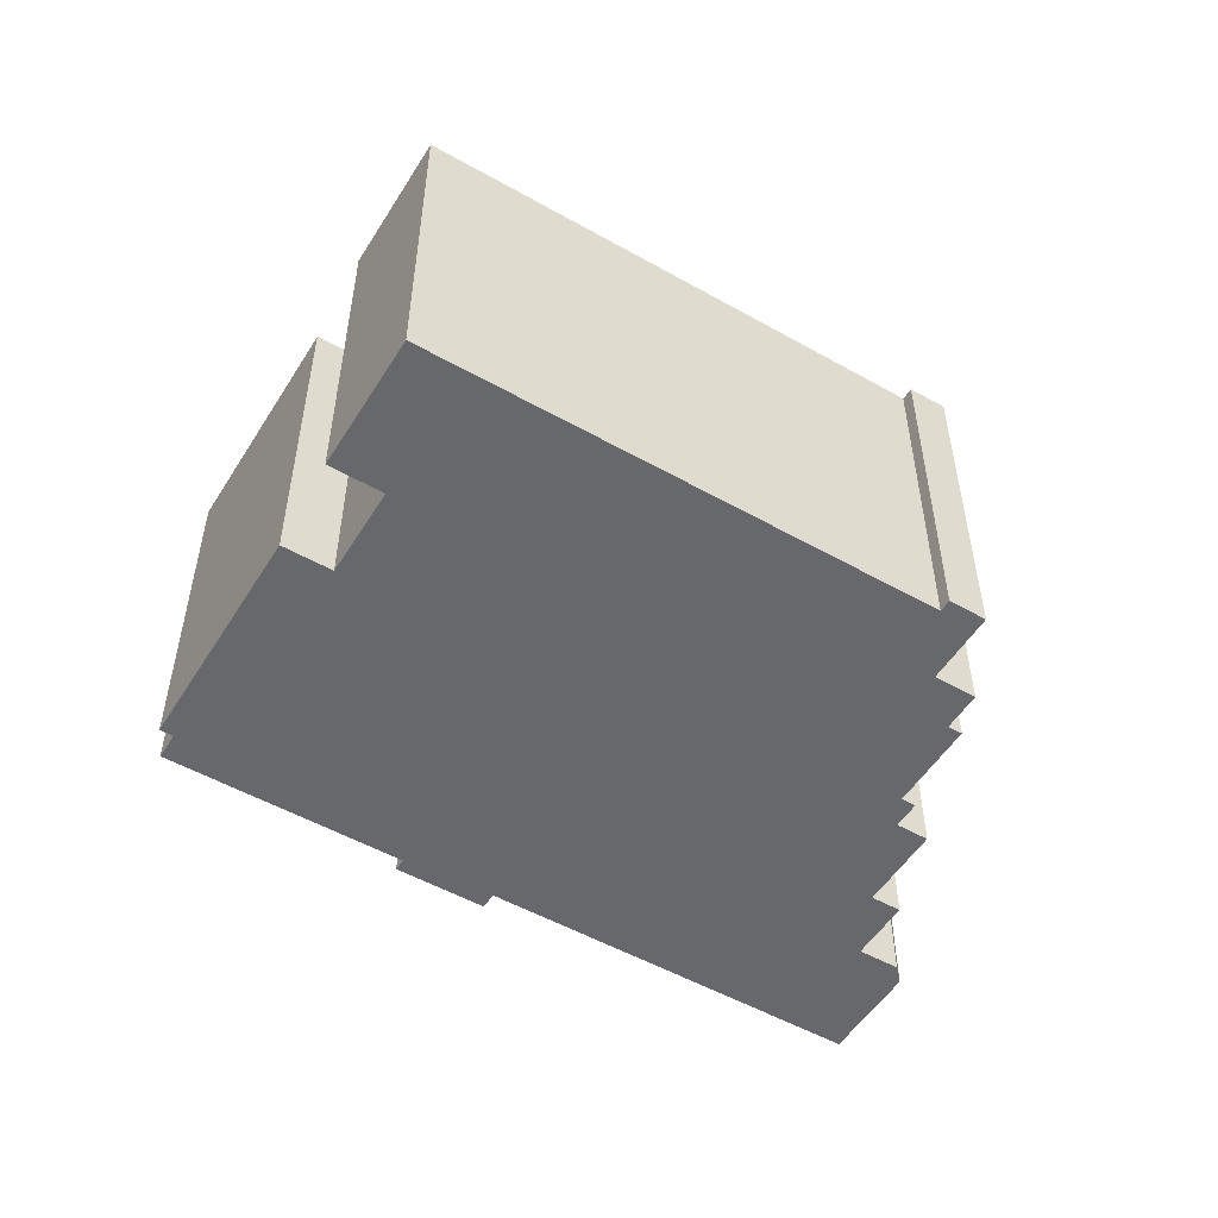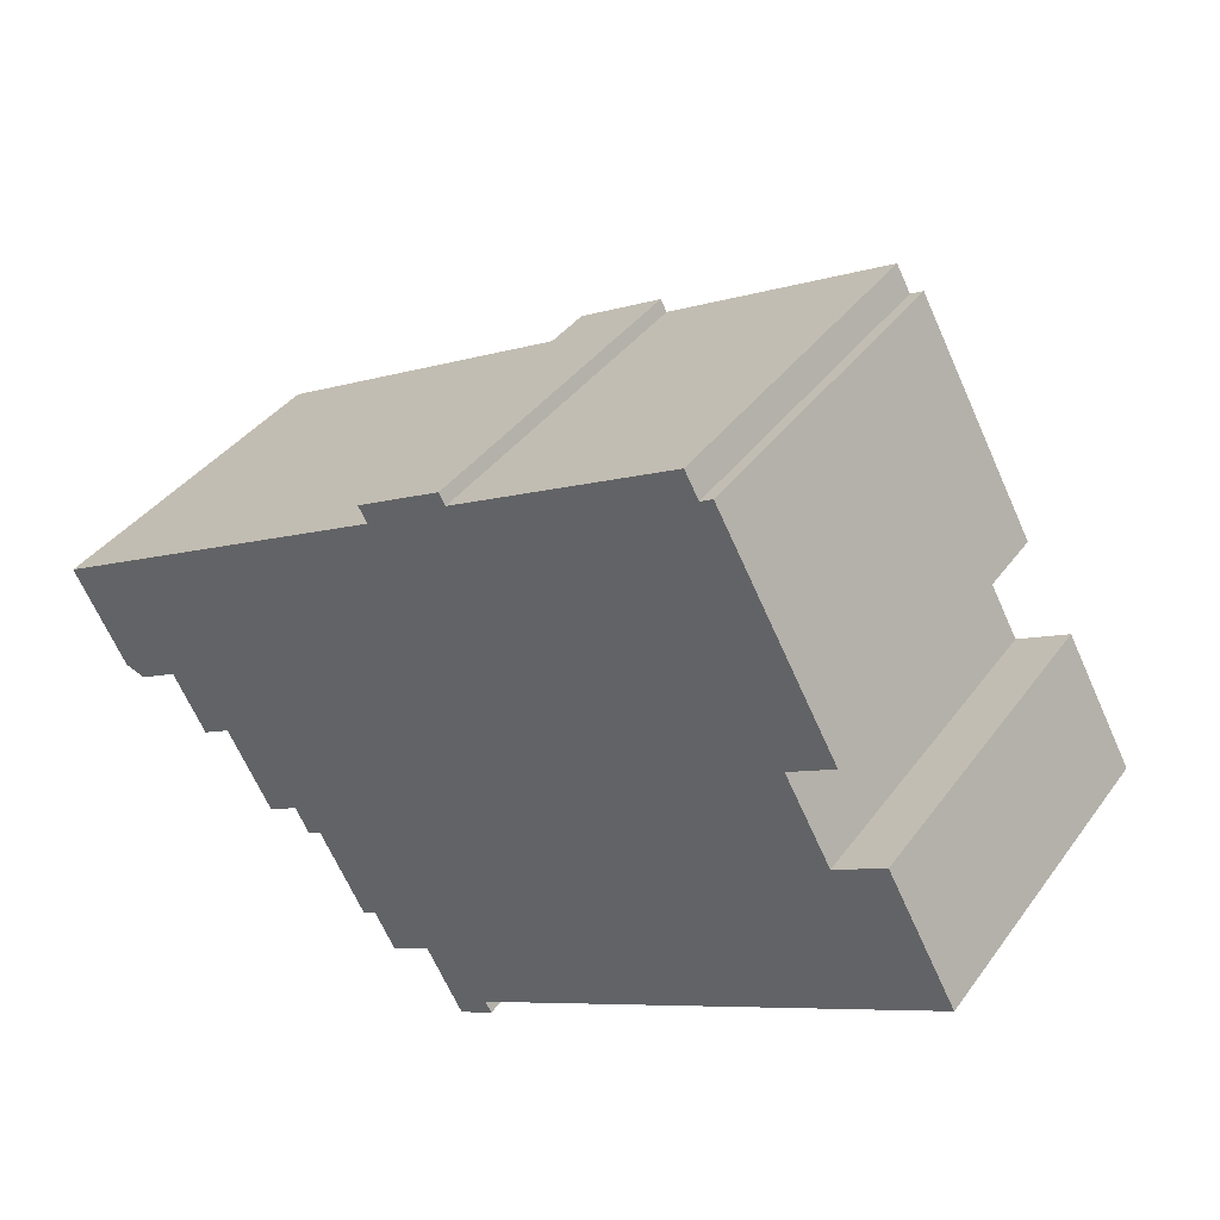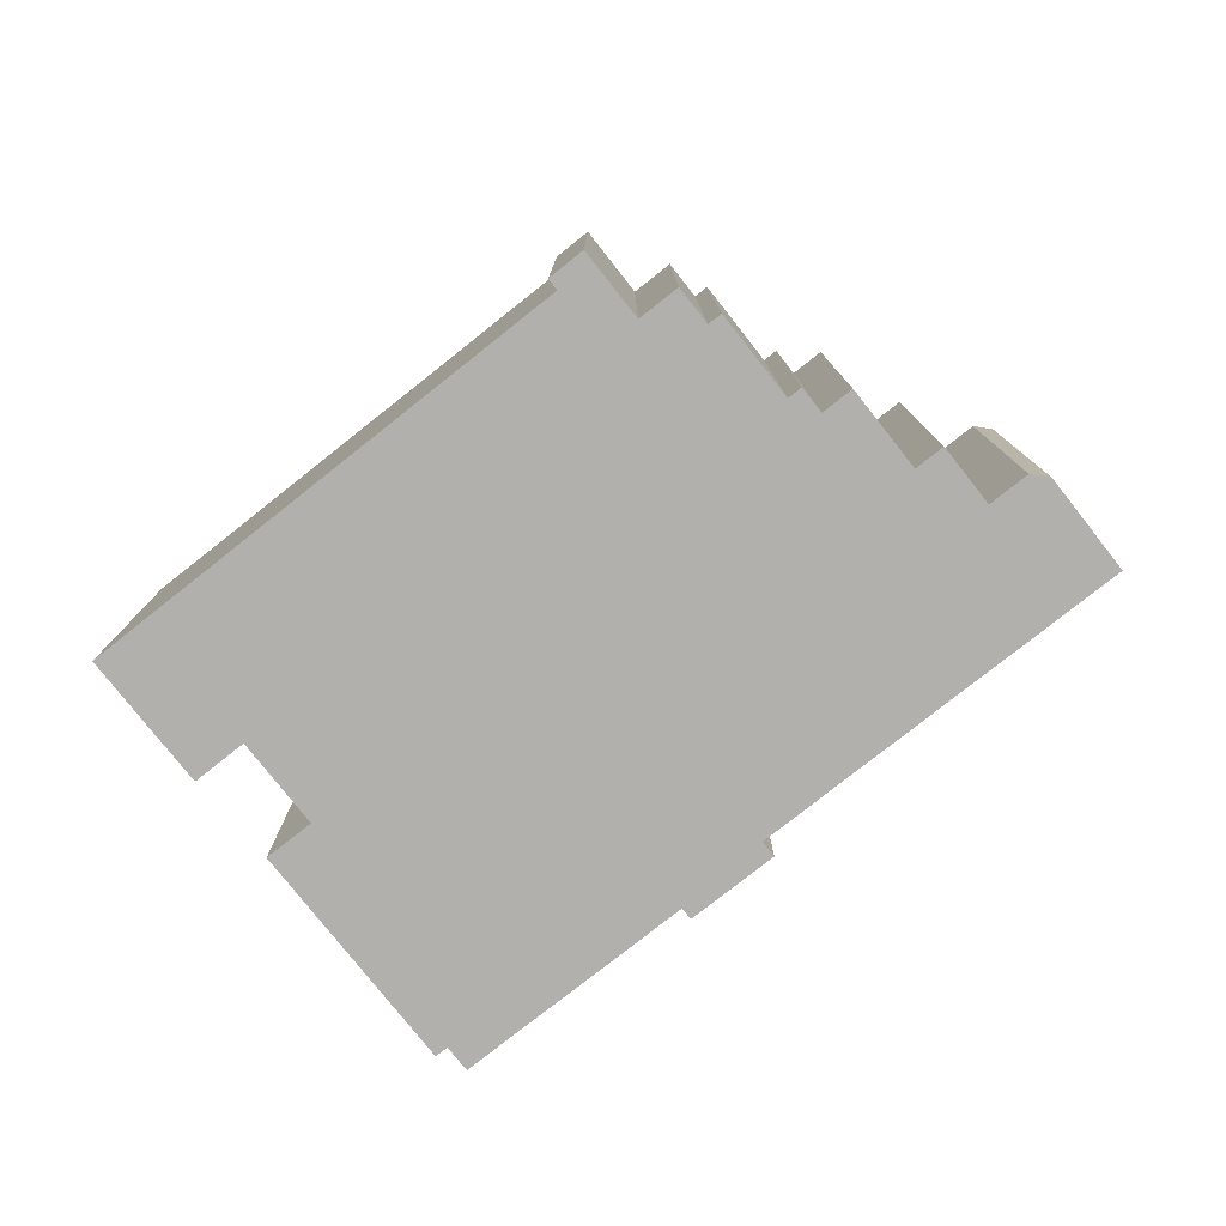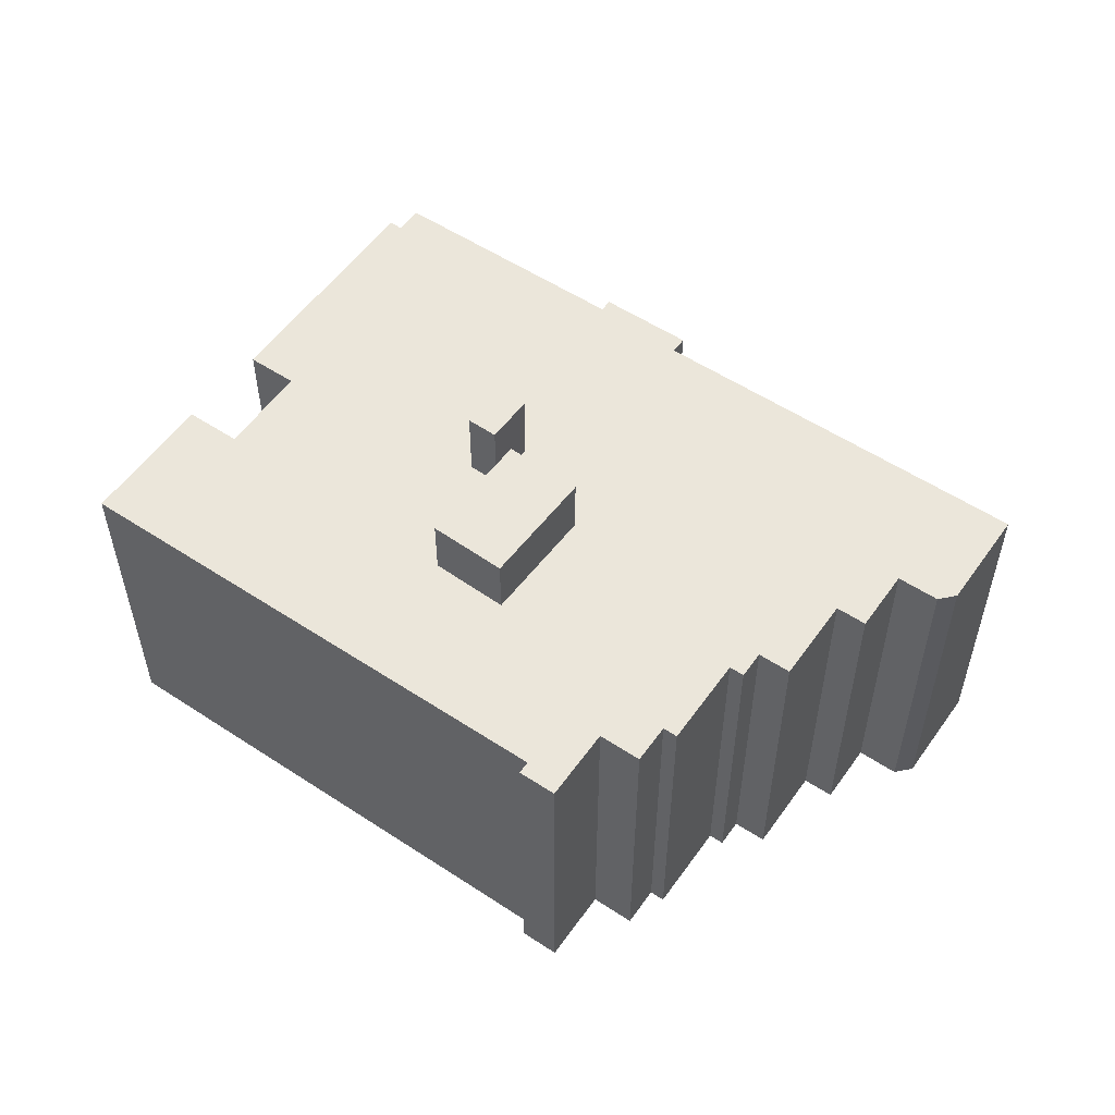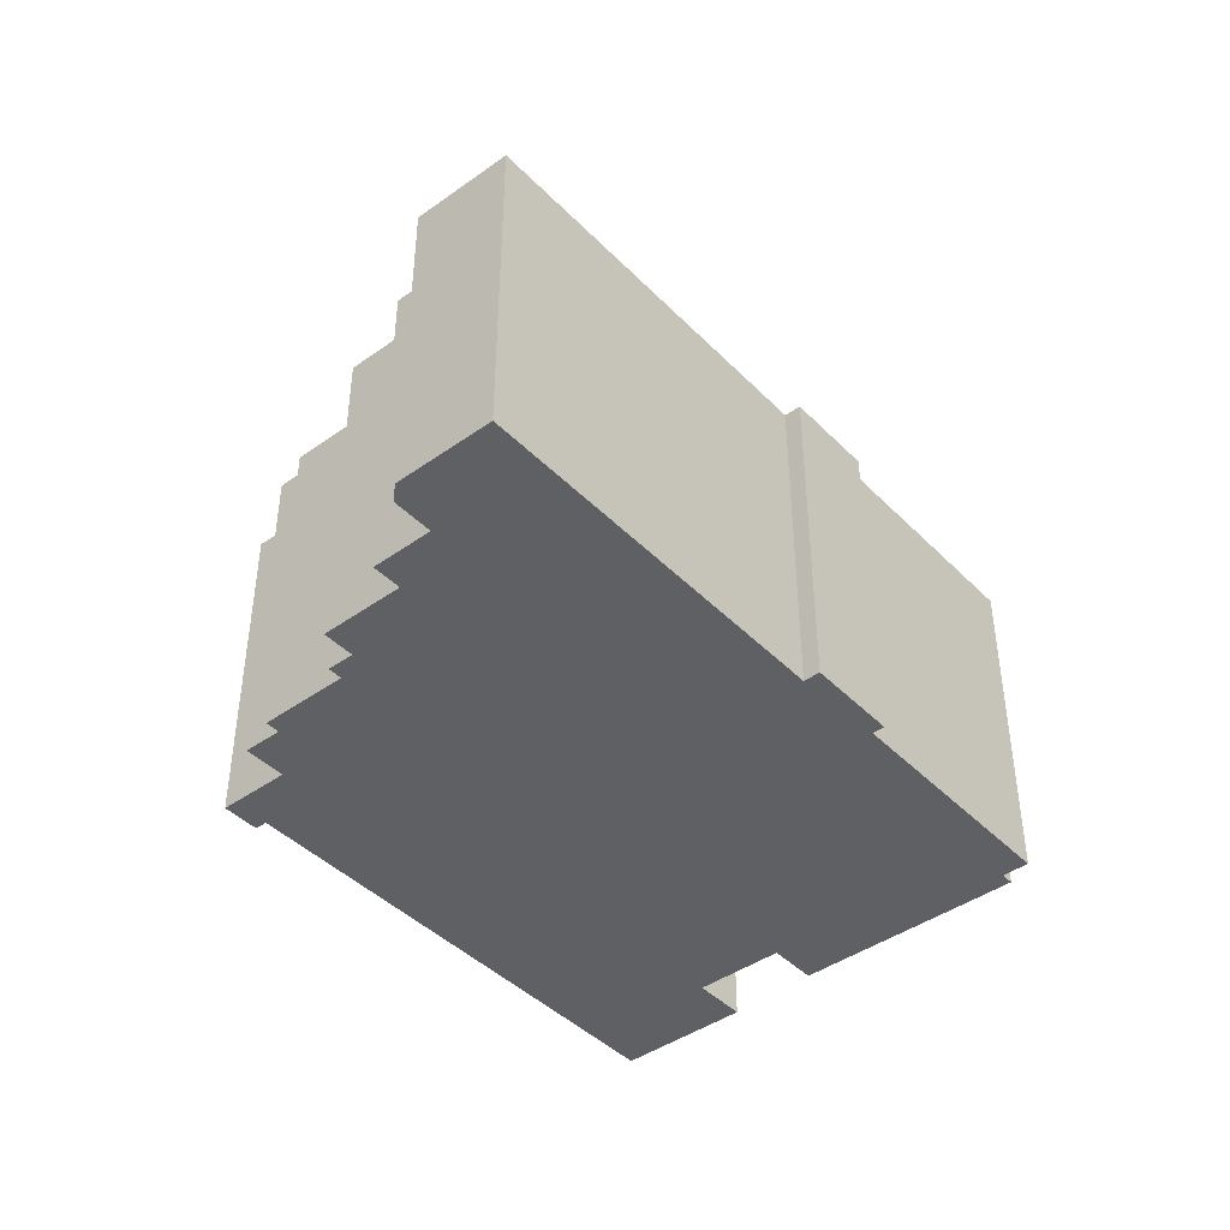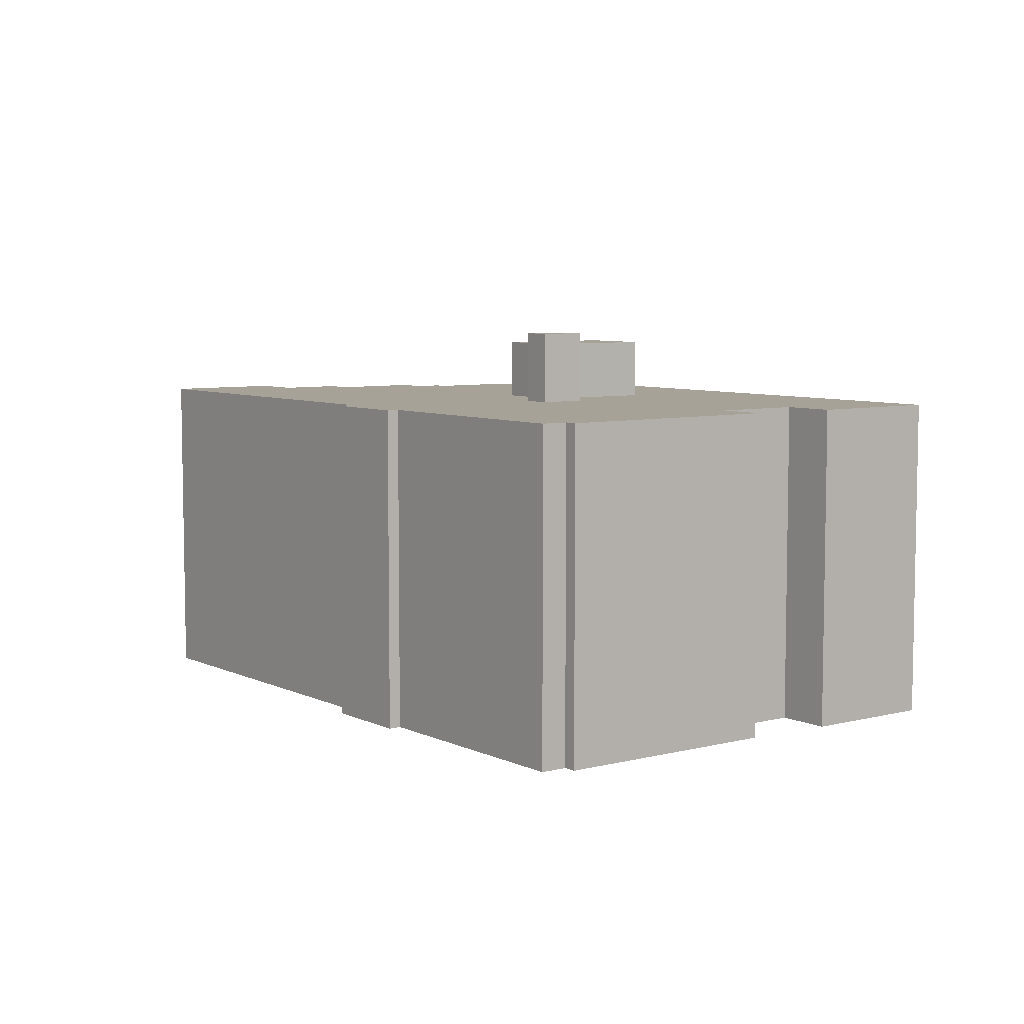
<metadata>
{"format":"obj","ext":"obj","renderer":"f3d","projection":"perspective","resolution":1024,"background":"white","views":[{"elev":-52.4,"azim":119.8,"up":"+Y"},{"elev":38.8,"azim":32.2,"up":"+Z"},{"elev":-78.6,"azim":-170.6,"up":"+Y"},{"elev":54.8,"azim":-174.1,"up":"+Y"},{"elev":-42.9,"azim":-78.7,"up":"+Y"},{"elev":6.6,"azim":24.4,"up":"+Y"}]}
</metadata>
<code>
v -1.908 9.148 -1.701
v 0.7903 9.148 -0.08749
v 3.257 9.148 -4.211
v 0.5593 9.148 -5.825
v 0.4733 9.679 1.8
v 1.554 9.679 2.429
v 2.535 9.679 0.7425
v 1.454 9.679 0.1135
v 12.35 6.673 1.176
v 14.32 6.673 2.263
v 17.01 6.673 -2.608
v -3.787 6.673 -11.26
v 12.35 6.673 1.176
v -1.231 6.673 -12.68
v -3.787 6.673 -11.26
v -1.231 6.673 -12.68
v -2.345 6.673 -13.87
v -1.947 6.673 9.708
v 7.261 6.673 13.51
v 10.55 6.673 4.433
v -1.231 6.673 -12.68
v 12.35 6.673 1.176
v 17.01 6.673 -2.608
v 1.554 6.673 2.429
v 10.55 6.673 4.433
v 2.535 6.673 0.7425
v 2.535 6.673 0.7425
v 10.55 6.673 4.433
v 12.35 6.673 1.176
v -5.154 6.673 7.73
v 10.55 6.673 4.433
v 1.554 6.673 2.429
v -5.154 6.673 7.73
v 0.4733 6.673 1.8
v -1.908 6.673 -1.701
v -5.154 6.673 7.73
v 1.554 6.673 2.429
v 0.4733 6.673 1.8
v 0.4733 6.673 1.8
v 1.454 6.673 0.1135
v 0.7903 6.673 -0.08749
v 1.454 6.673 0.1135
v 2.535 6.673 0.7425
v 3.257 6.673 -4.211
v 2.535 6.673 0.7425
v 12.35 6.673 1.176
v 3.257 6.673 -4.211
v -3.787 6.673 -11.26
v 3.257 6.673 -4.211
v 12.35 6.673 1.176
v 0.7903 6.673 -0.08749
v 1.454 6.673 0.1135
v 3.257 6.673 -4.211
v -3.787 6.673 -11.26
v -1.908 6.673 -1.701
v 0.5593 6.673 -5.825
v -3.787 6.673 -11.26
v 0.5593 6.673 -5.825
v 3.257 6.673 -4.211
v -5.154 6.673 7.73
v -1.908 6.673 -1.701
v -3.787 6.673 -11.26
v -1.908 6.673 -1.701
v 0.4733 6.673 1.8
v 0.7903 6.673 -0.08749
v -2.345 6.673 -13.87
v -1.231 6.673 -12.68
v -0.9837 6.673 -13.12
v 7.261 6.673 13.51
v 7.745 6.673 13.78
v 12.36 6.673 5.429
v -8.409 6.673 -7.759
v -3.787 6.673 -11.26
v -6.102 6.673 -10.7
v -6.102 6.673 -10.7
v -3.787 6.673 -11.26
v -5.322 6.673 -12.11
v -8.409 6.673 -7.759
v -5.154 6.673 7.73
v -3.787 6.673 -11.26
v -8.409 6.673 -7.759
v -6.102 6.673 -10.7
v -6.626 6.673 -10.99
v -9.484 6.673 -7.066
v -5.154 6.673 7.73
v -8.409 6.673 -7.759
v -9.484 6.673 -7.066
v -8.409 6.673 -7.759
v -8.94 6.673 -8.052
v -12.37 6.673 -4.63
v -5.154 6.673 7.73
v -9.484 6.673 -7.066
v -12.37 6.673 -4.63
v -9.484 6.673 -7.066
v -10.66 6.673 -7.718
v -14.72 6.673 -2.977
v -5.154 6.673 7.73
v -12.37 6.673 -4.63
v -14.72 6.673 -2.977
v -12.37 6.673 -4.63
v -13.47 6.673 -5.238
v -16.99 6.673 -3.558
v -14.72 6.673 -2.977
v -16.22 6.673 -3.807
v -19 6.673 0.08451
v -14.72 6.673 -2.977
v -16.99 6.673 -3.558
v -5.489 6.673 8.337
v -2.194 6.673 10.16
v -1.947 6.673 9.708
v -5.154 6.673 7.73
v -1.947 6.673 9.708
v 6.72 6.673 14.49
v 7.261 6.673 13.51
v -5.154 6.673 7.73
v -1.947 6.673 9.708
v 10.55 6.673 4.433
v -19 6.673 0.08451
v -5.154 6.673 7.73
v -14.72 6.673 -2.977
v 7.261 6.673 13.51
v 12.36 6.673 5.429
v 10.55 6.673 4.433
v -1.908 6.673 -1.701
v 0.7903 6.673 -0.08749
v 0.7903 9.148 -0.08749
v -1.908 9.148 -1.701
v 0.7903 6.673 -0.08749
v 3.257 6.673 -4.211
v 3.257 9.148 -4.211
v 0.7903 9.148 -0.08749
v 0.5593 9.148 -5.825
v 3.257 9.148 -4.211
v 3.257 6.673 -4.211
v 0.5593 6.673 -5.825
v -1.908 9.148 -1.701
v 0.5593 9.148 -5.825
v 0.5593 6.673 -5.825
v -1.908 6.673 -1.701
v 0.4733 6.673 1.8
v 1.554 6.673 2.429
v 1.554 9.679 2.429
v 0.4733 9.679 1.8
v 1.554 6.673 2.429
v 2.535 6.673 0.7425
v 2.535 9.679 0.7425
v 1.554 9.679 2.429
v 1.454 9.679 0.1135
v 2.535 9.679 0.7425
v 2.535 6.673 0.7425
v 1.454 6.673 0.1135
v 0.4733 9.679 1.8
v 1.454 9.679 0.1135
v 1.454 6.673 0.1135
v 0.4733 6.673 1.8
v -16.22 6.673 -3.807
v -15.47 -6.775 -3.392
v -16.22 -6.775 -3.807
v -15.47 -6.775 -3.392
v -14.72 6.673 -2.977
v -14.72 -6.775 -2.977
v -16.22 6.673 -3.807
v -14.72 6.673 -2.977
v -15.47 -6.775 -3.392
v -16.99 6.673 -3.558
v -16.22 6.673 -3.807
v -16.22 -6.775 -3.807
v -16.99 -6.775 -3.558
v -19 6.673 0.08451
v -16.99 6.673 -3.558
v -16.99 -6.775 -3.558
v -19 -6.775 0.08451
v -19 -6.775 0.08451
v -5.154 -6.775 7.73
v -5.154 6.673 7.73
v -19 6.673 0.08451
v -5.489 6.673 8.337
v -5.154 6.673 7.73
v -5.154 -6.775 7.73
v -5.489 -6.775 8.337
v -5.489 -6.775 8.337
v -2.194 -6.775 10.16
v -2.194 6.673 10.16
v -5.489 6.673 8.337
v -2.194 -6.775 10.16
v -1.947 -6.775 9.708
v -1.947 6.673 9.708
v -2.194 6.673 10.16
v -1.947 -6.775 9.708
v 6.72 -6.775 14.49
v 6.72 6.673 14.49
v -1.947 6.673 9.708
v 6.72 -6.775 14.49
v 7.261 -6.775 13.51
v 7.261 6.673 13.51
v 6.72 6.673 14.49
v 7.503 -6.775 13.65
v 7.745 -6.775 13.78
v 7.745 6.673 13.78
v 7.261 6.673 13.51
v 7.261 -6.775 13.51
v 7.503 -6.775 13.65
v 7.261 6.673 13.51
v 7.503 -6.775 13.65
v 7.745 6.673 13.78
v 7.745 -6.775 13.78
v 12.36 -6.775 5.429
v 12.36 6.673 5.429
v 7.745 6.673 13.78
v 10.55 6.673 4.433
v 12.36 6.673 5.429
v 12.36 -6.775 5.429
v 10.55 -6.775 4.433
v 11.45 -6.775 2.804
v 12.35 -6.775 1.176
v 12.35 6.673 1.176
v 10.55 6.673 4.433
v 10.55 -6.775 4.433
v 11.45 -6.775 2.804
v 10.55 6.673 4.433
v 11.45 -6.775 2.804
v 12.35 6.673 1.176
v 12.35 -6.775 1.176
v 14.32 -6.775 2.263
v 14.32 6.673 2.263
v 12.35 6.673 1.176
v 14.32 -6.775 2.263
v 17.01 -6.775 -2.608
v 17.01 6.673 -2.608
v 14.32 6.673 2.263
v -1.231 6.673 -12.68
v 17.01 6.673 -2.608
v 17.01 -6.775 -2.608
v -1.231 -6.775 -12.68
v -1.231 -6.775 -12.68
v -0.9837 -6.775 -13.12
v -0.9837 6.673 -13.12
v -1.231 6.673 -12.68
v -2.345 6.673 -13.87
v -0.9837 6.673 -13.12
v -0.9837 -6.775 -13.12
v -2.345 -6.775 -13.87
v -3.787 6.673 -11.26
v -2.345 6.673 -13.87
v -2.345 -6.775 -13.87
v -3.787 -6.775 -11.26
v -5.322 6.673 -12.11
v -4.554 -6.775 -11.69
v -5.322 -6.775 -12.11
v -4.554 -6.775 -11.69
v -3.787 6.673 -11.26
v -3.787 -6.775 -11.26
v -5.322 6.673 -12.11
v -3.787 6.673 -11.26
v -4.554 -6.775 -11.69
v -6.102 6.673 -10.7
v -5.322 6.673 -12.11
v -5.322 -6.775 -12.11
v -6.102 -6.775 -10.7
v -6.626 6.673 -10.99
v -6.102 6.673 -10.7
v -6.102 -6.775 -10.7
v -6.626 -6.775 -10.99
v -8.409 6.673 -7.759
v -6.626 6.673 -10.99
v -6.626 -6.775 -10.99
v -8.409 -6.775 -7.759
v -8.94 6.673 -8.052
v -8.409 6.673 -7.759
v -8.409 -6.775 -7.759
v -8.94 -6.775 -8.052
v -9.484 6.673 -7.066
v -8.94 6.673 -8.052
v -8.94 -6.775 -8.052
v -9.484 -6.775 -7.066
v -10.66 6.673 -7.718
v -9.484 6.673 -7.066
v -9.484 -6.775 -7.066
v -10.66 -6.775 -7.718
v -12.37 6.673 -4.63
v -11.52 -6.775 -6.174
v -12.37 -6.775 -4.63
v -11.52 -6.775 -6.174
v -10.66 6.673 -7.718
v -10.66 -6.775 -7.718
v -12.37 6.673 -4.63
v -10.66 6.673 -7.718
v -11.52 -6.775 -6.174
v -13.47 6.673 -5.238
v -12.37 6.673 -4.63
v -12.37 -6.775 -4.63
v -13.47 -6.775 -5.238
v -14.72 6.673 -2.977
v -13.47 6.673 -5.238
v -13.47 -6.775 -5.238
v -14.72 -6.775 -2.977
v -14.72 -6.775 -2.977
v -13.47 -6.775 -5.238
v -12.37 -6.775 -4.63
v -11.52 -6.775 -6.174
v -10.66 -6.775 -7.718
v -9.484 -6.775 -7.066
v -8.94 -6.775 -8.052
v -8.409 -6.775 -7.759
v -6.626 -6.775 -10.99
v -6.102 -6.775 -10.7
v -5.322 -6.775 -12.11
v -4.554 -6.775 -11.69
v -3.787 -6.775 -11.26
v -2.345 -6.775 -13.87
v -0.9837 -6.775 -13.12
v -1.231 -6.775 -12.68
v 17.01 -6.775 -2.608
v 14.32 -6.775 2.263
v 12.35 -6.775 1.176
v 11.45 -6.775 2.804
v 10.55 -6.775 4.433
v 12.36 -6.775 5.429
v 7.745 -6.775 13.78
v 7.503 -6.775 13.65
v 7.261 -6.775 13.51
v 6.72 -6.775 14.49
v -1.947 -6.775 9.708
v -2.194 -6.775 10.16
v -5.489 -6.775 8.337
v -5.154 -6.775 7.73
v -19 -6.775 0.08451
v -16.99 -6.775 -3.558
v -16.22 -6.775 -3.807
v -15.47 -6.775 -3.392
g CDNNDG01_0002250
f 1 3 4
f 1 2 3
f 5 7 8
f 5 6 7
f 9 10 11
f 12 13 14
f 15 16 17
f 18 19 20
f 21 22 23
f 24 25 26
f 27 28 29
f 30 31 32
f 33 34 35
f 36 37 38
f 39 40 41
f 42 43 44
f 45 46 47
f 48 49 50
f 51 52 53
f 54 55 56
f 57 58 59
f 60 61 62
f 63 64 65
f 66 67 68
f 69 70 71
f 72 73 74
f 75 76 77
f 78 79 80
f 81 82 83
f 84 85 86
f 87 88 89
f 90 91 92
f 93 94 95
f 96 97 98
f 99 100 101
f 102 103 104
f 105 106 107
f 111 108 110
f 110 108 109
f 112 113 114
f 115 116 117
f 118 119 120
f 121 122 123
f 125 126 127
f 127 124 125
f 128 130 131
f 128 129 130
f 135 132 133
f 133 134 135
f 139 136 138
f 138 136 137
f 140 142 143
f 142 140 141
f 144 146 147
f 144 145 146
f 150 148 149
f 148 150 151
f 155 152 154
f 154 152 153
f 156 157 158
f 159 160 161
f 162 163 164
f 165 167 168
f 165 166 167
f 169 170 171
f 172 169 171
f 173 175 176
f 175 173 174
f 177 179 180
f 177 178 179
f 184 181 183
f 183 181 182
f 186 187 185
f 185 187 188
f 189 191 192
f 191 189 190
f 194 195 196
f 193 194 196
f 197 198 199
f 200 201 202
f 203 204 205
f 206 208 209
f 206 207 208
f 210 212 213
f 210 211 212
f 214 215 216
f 217 218 219
f 220 221 222
f 223 225 226
f 225 223 224
f 228 229 227
f 227 229 230
f 234 231 233
f 232 233 231
f 236 237 238
f 235 236 238
f 241 239 240
f 239 241 242
f 243 245 246
f 243 244 245
f 247 248 249
f 250 251 252
f 253 254 255
f 256 258 259
f 256 257 258
f 262 260 261
f 260 262 263
f 264 265 266
f 267 264 266
f 270 268 269
f 268 270 271
f 272 273 274
f 275 272 274
f 278 276 277
f 276 278 279
f 280 281 282
f 283 284 285
f 286 287 288
f 291 289 290
f 289 291 292
f 293 295 296
f 293 294 295
f 315 312 313
f 328 329 330
f 297 298 299
f 312 315 316
f 302 300 301
f 299 300 302
f 326 327 297
f 302 303 304
f 326 297 299
f 304 305 306
f 327 328 330
f 304 306 309
f 306 307 308
f 306 308 309
f 297 327 330
f 304 309 326
f 309 310 312
f 310 311 312
f 309 312 316
f 302 304 326
f 323 325 326
f 313 314 315
f 302 326 299
f 309 316 317
f 309 317 326
f 317 318 321
f 323 324 325
f 318 319 320
f 318 320 321
f 317 321 323
f 317 323 326
f 321 322 323

</code>
